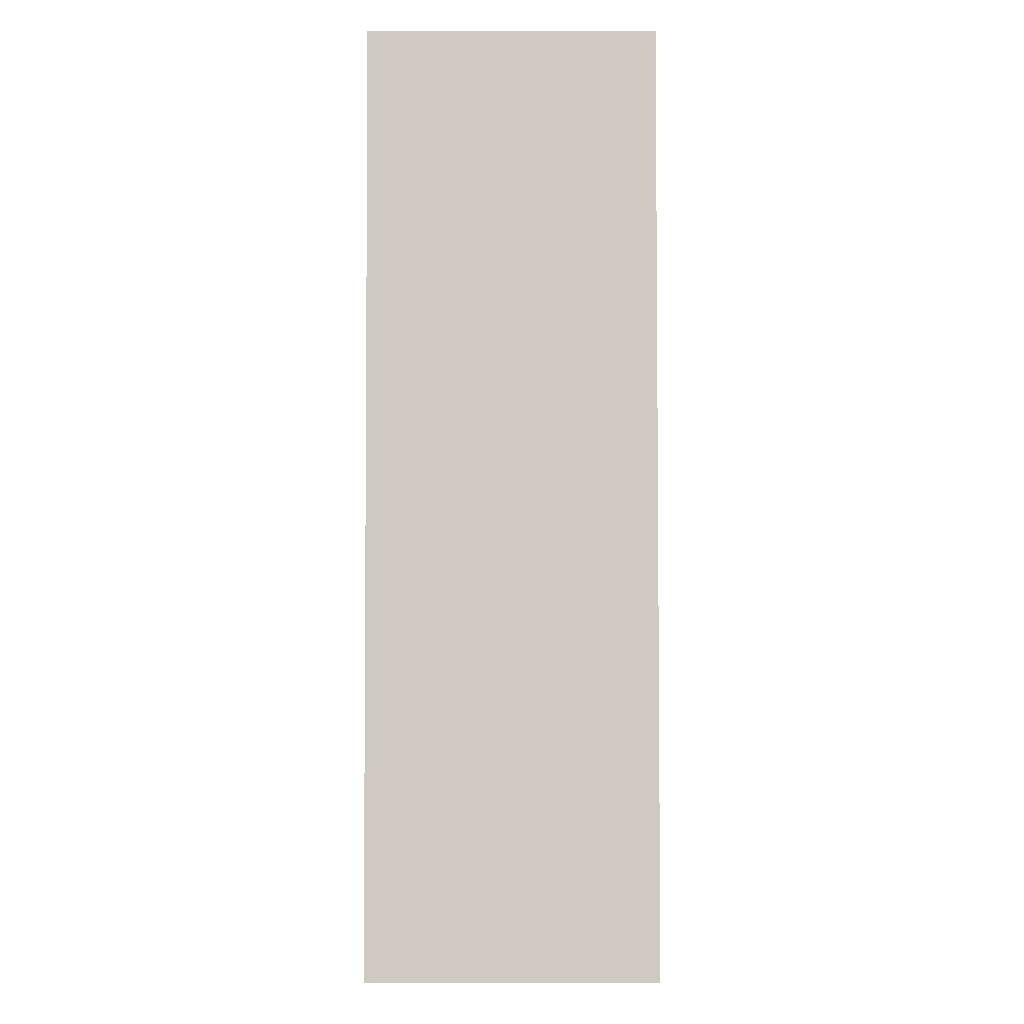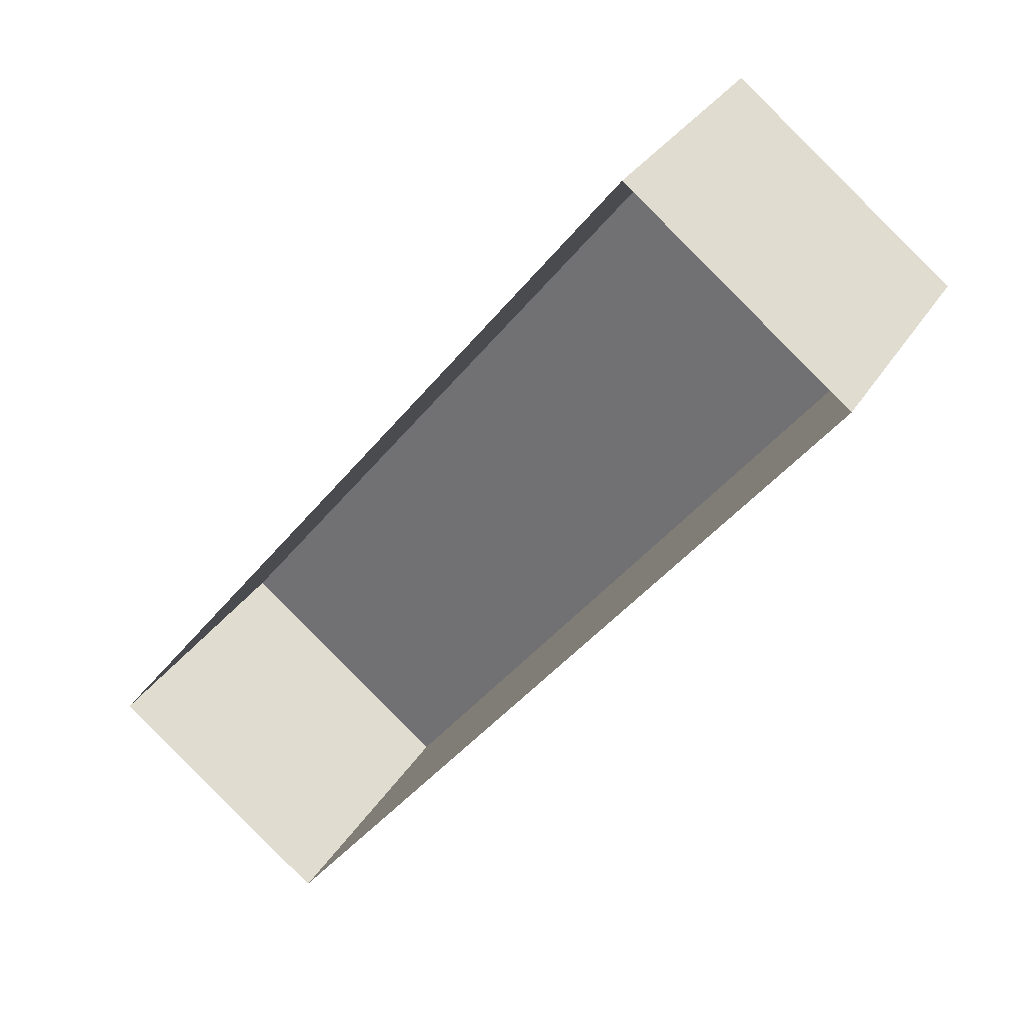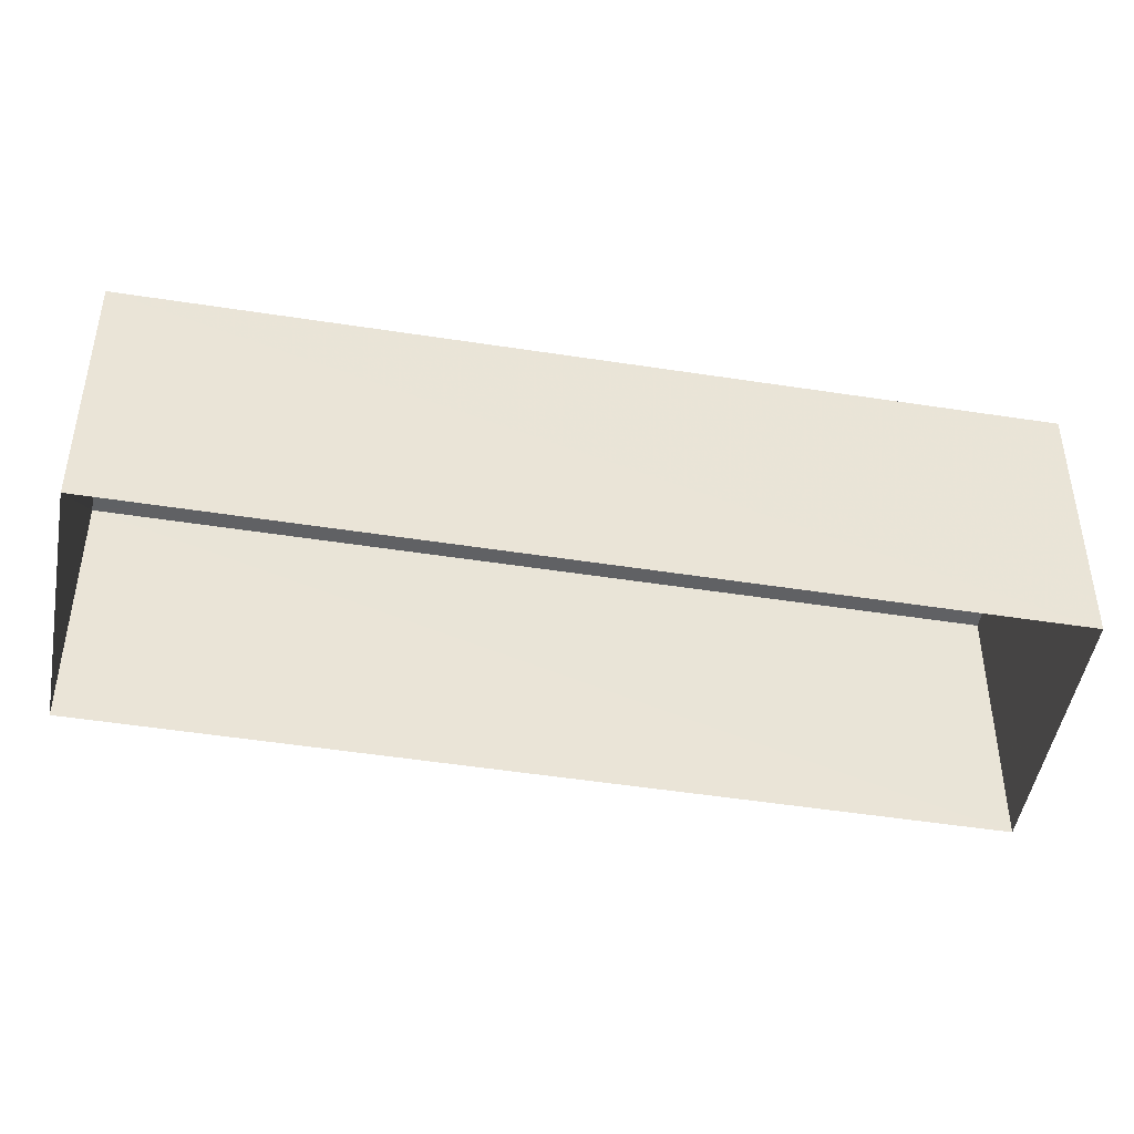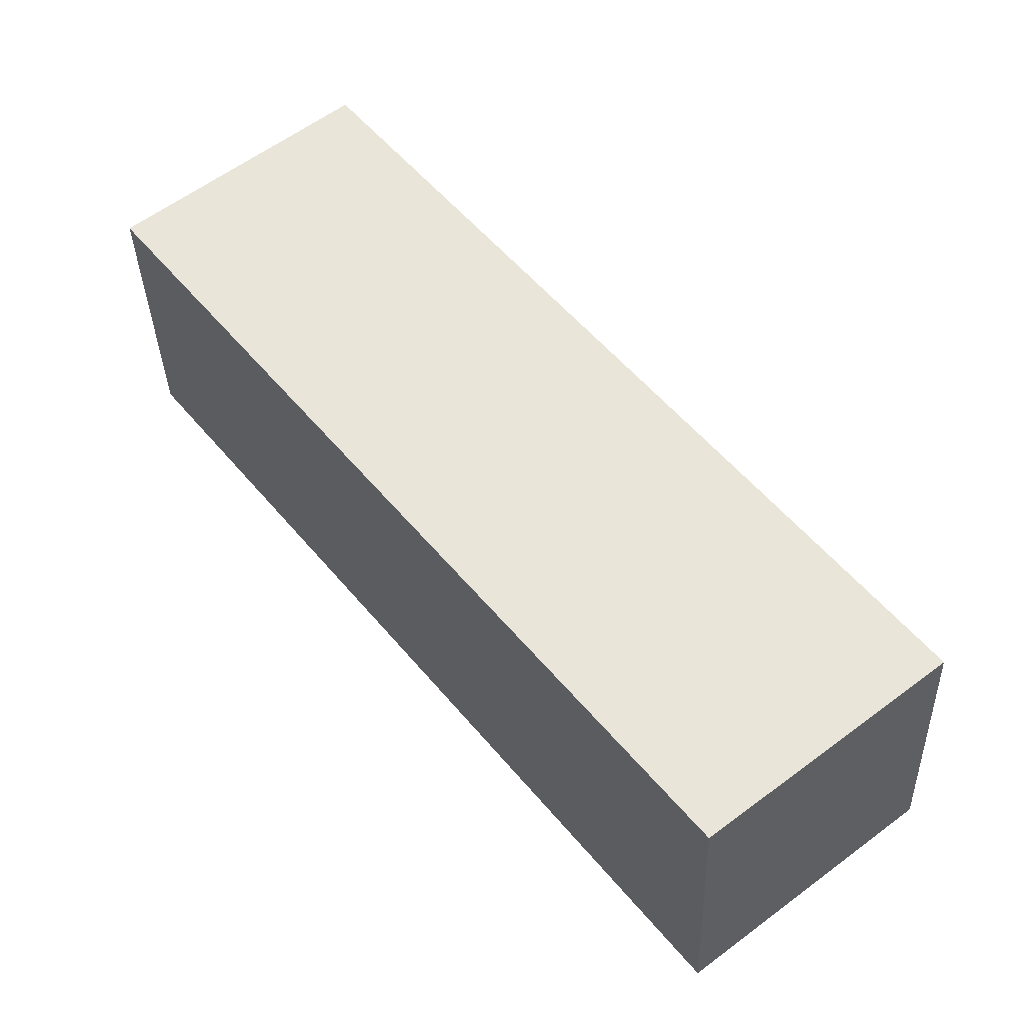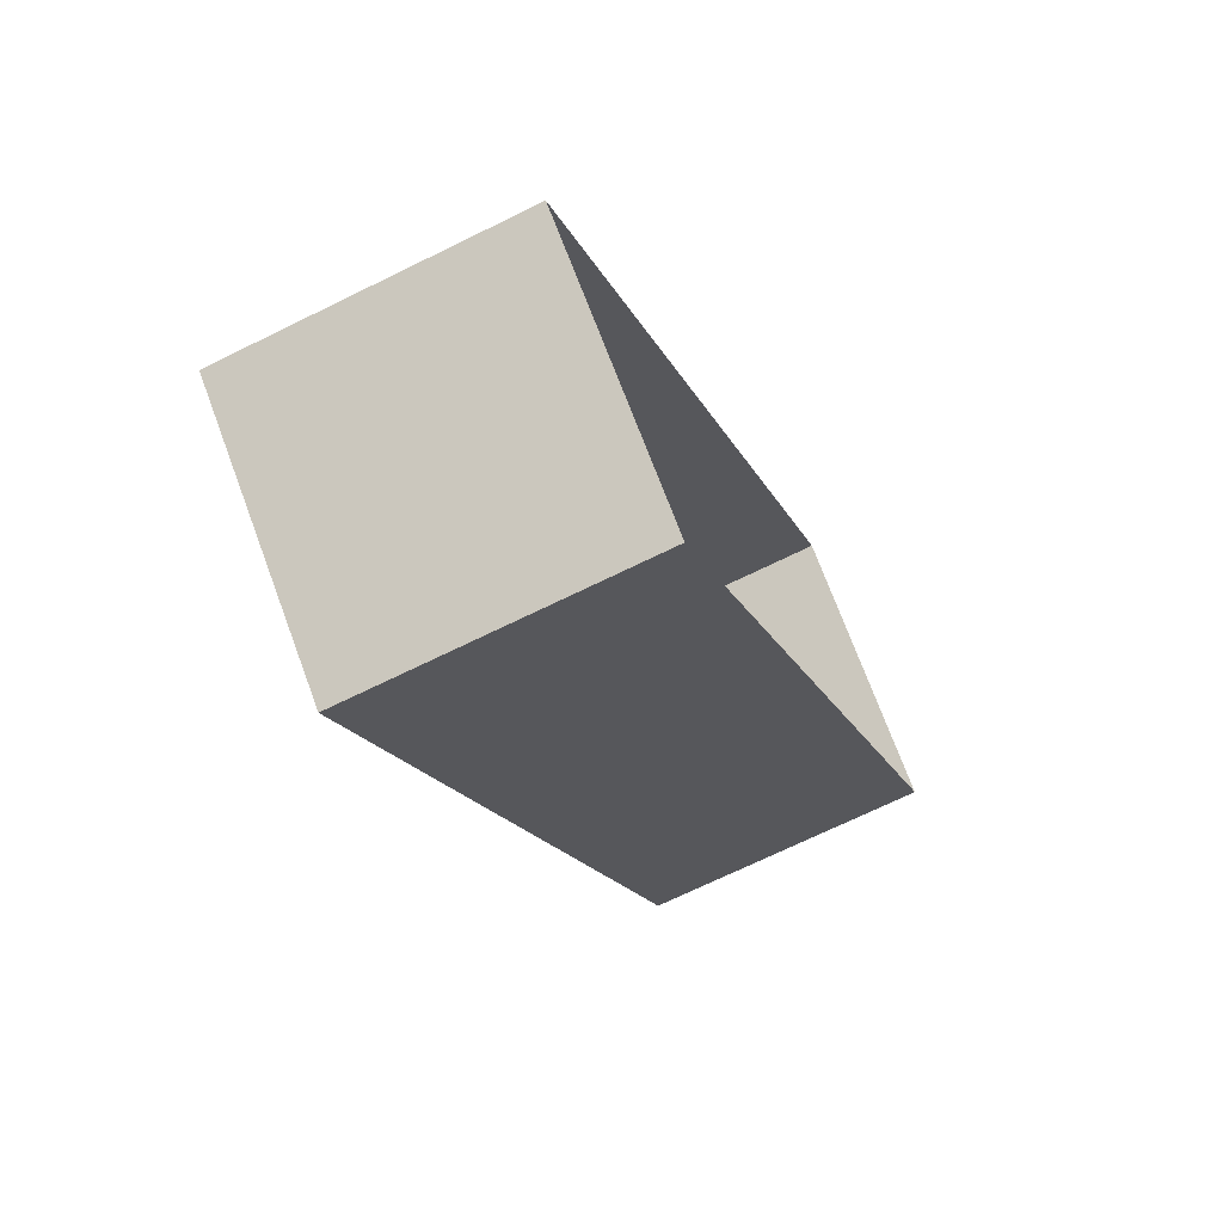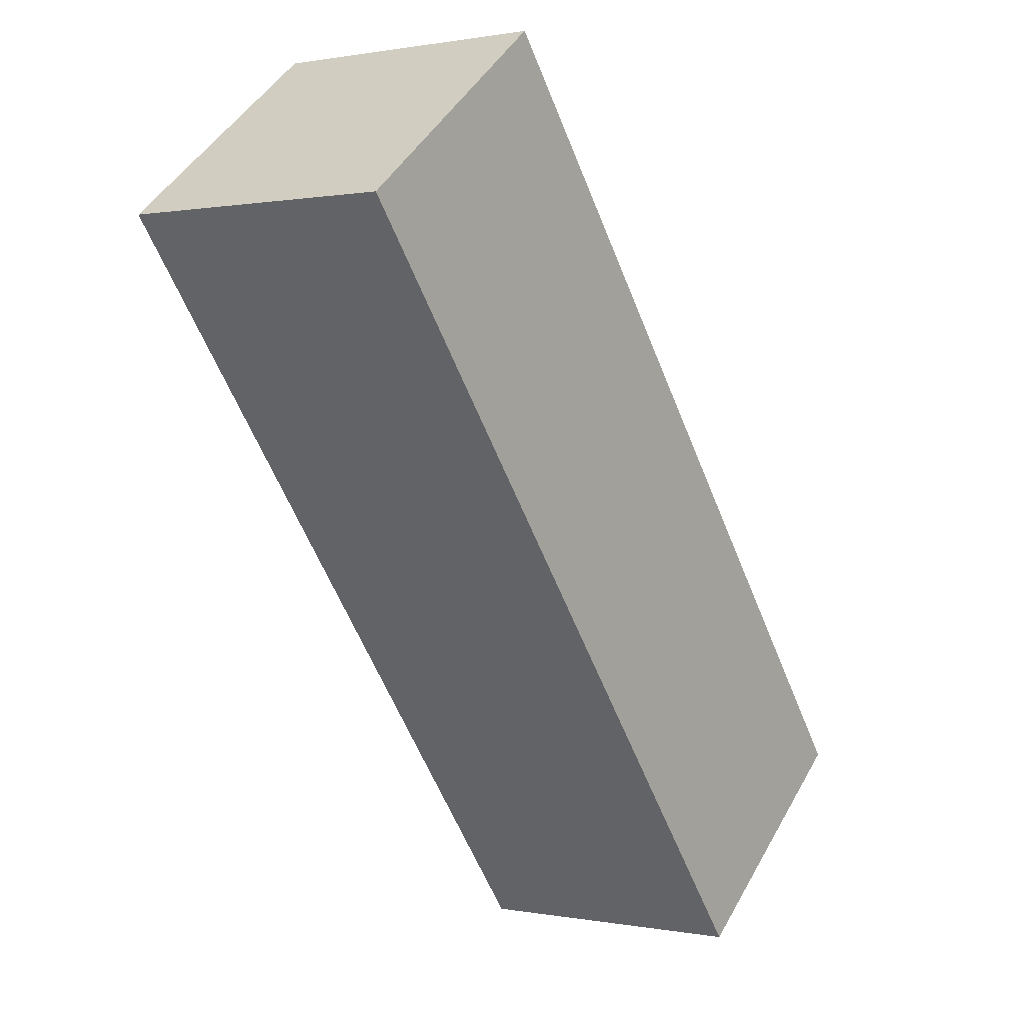
<metadata>
{"format":"obj","ext":"obj","renderer":"f3d","projection":"perspective","resolution":1024,"background":"white","views":[{"elev":-42.5,"azim":-89.9,"up":"+Y"},{"elev":30.5,"azim":-154.1,"up":"+Y"},{"elev":-46.7,"azim":-61.8,"up":"+Z"},{"elev":-35.1,"azim":2.2,"up":"+Y"},{"elev":-69.4,"azim":116.2,"up":"+Y"},{"elev":0.4,"azim":-54.3,"up":"+Y"}]}
</metadata>
<code>
v -3.148e+05 4.153e+04 48.74
v -3.148e+05 4.154e+04 48.74
v -3.148e+05 4.154e+04 48.74
v -3.148e+05 4.154e+04 48.74
v -3.148e+05 4.154e+04 51.41
v -3.148e+05 4.153e+04 51.41
v -3.148e+05 4.154e+04 51.41
v -3.148e+05 4.154e+04 51.41
f 1 2 3
f 1 4 2
f 5 6 7
f 5 8 6
f 5 2 4
f 8 5 4
f 5 3 2
f 5 7 3
f 7 1 3
f 7 6 1
f 8 4 1
f 6 8 1

</code>
